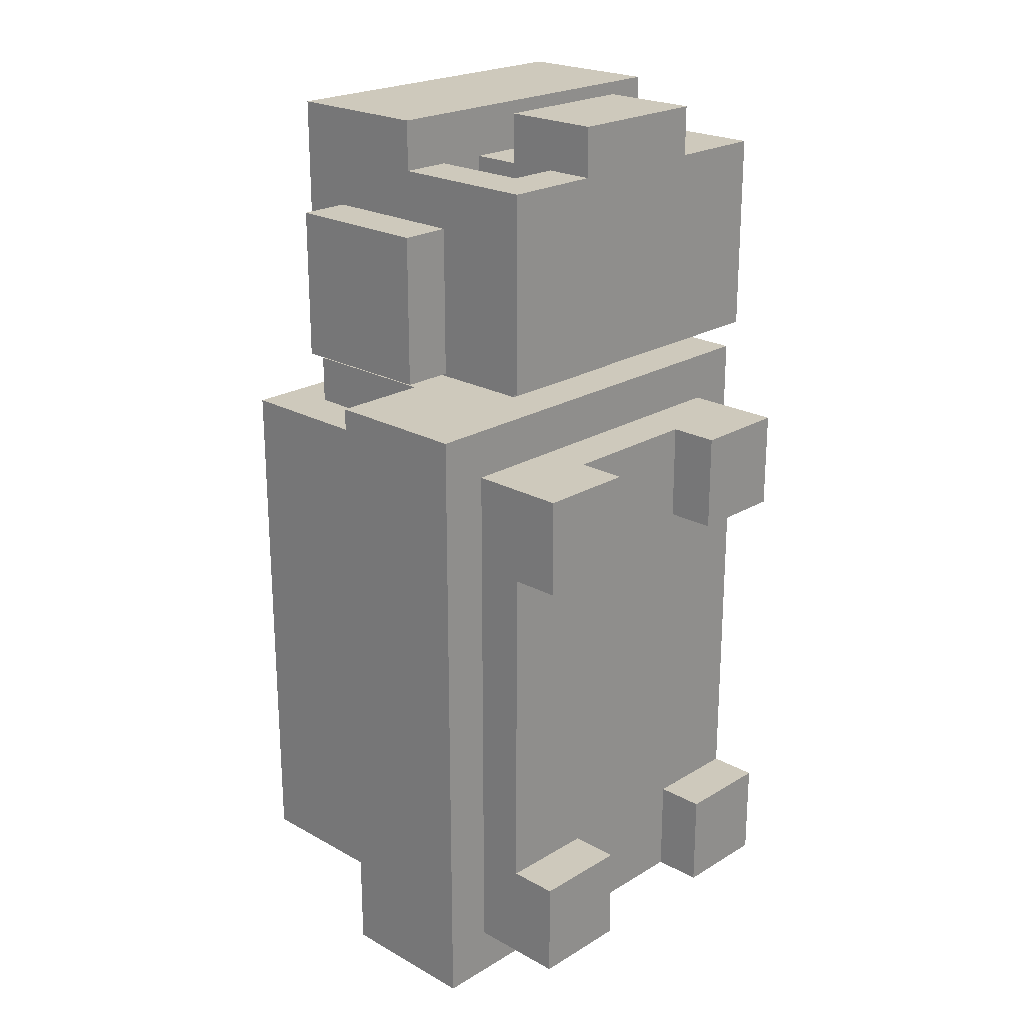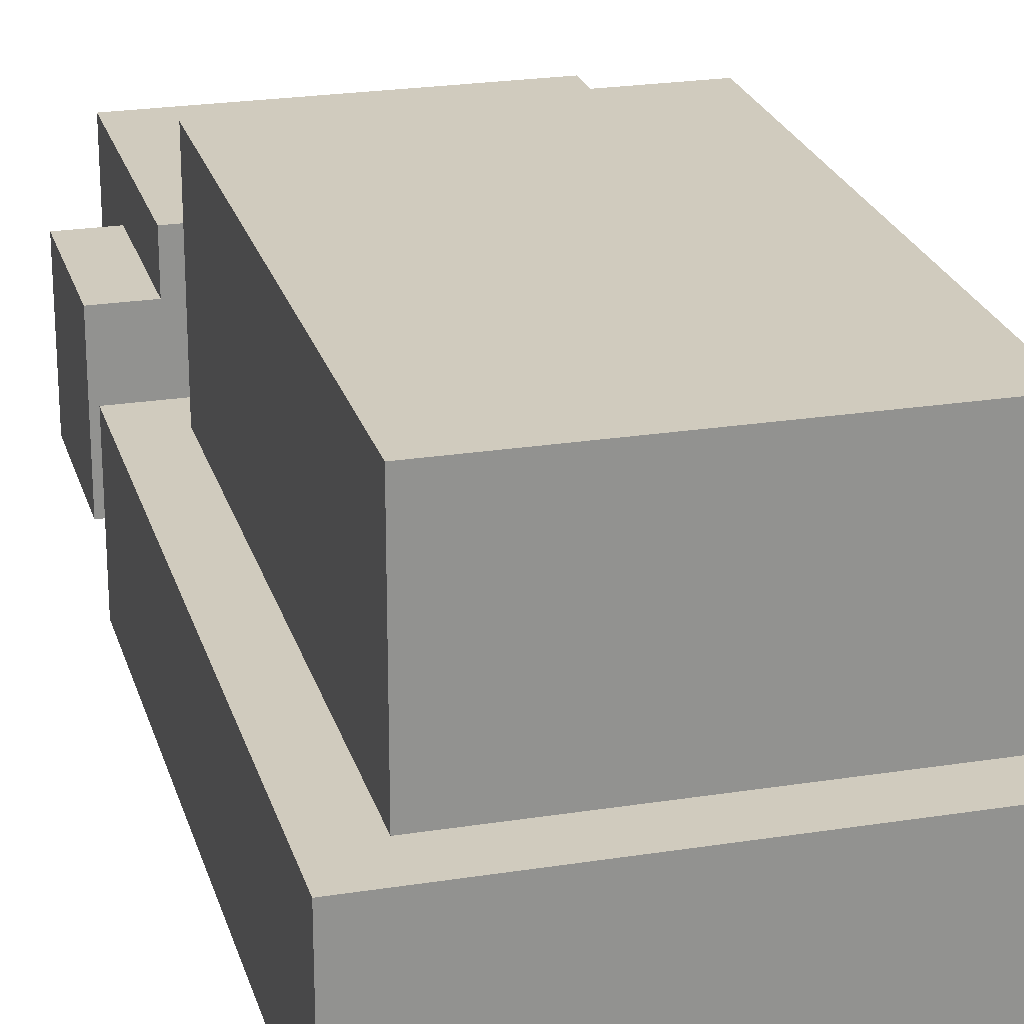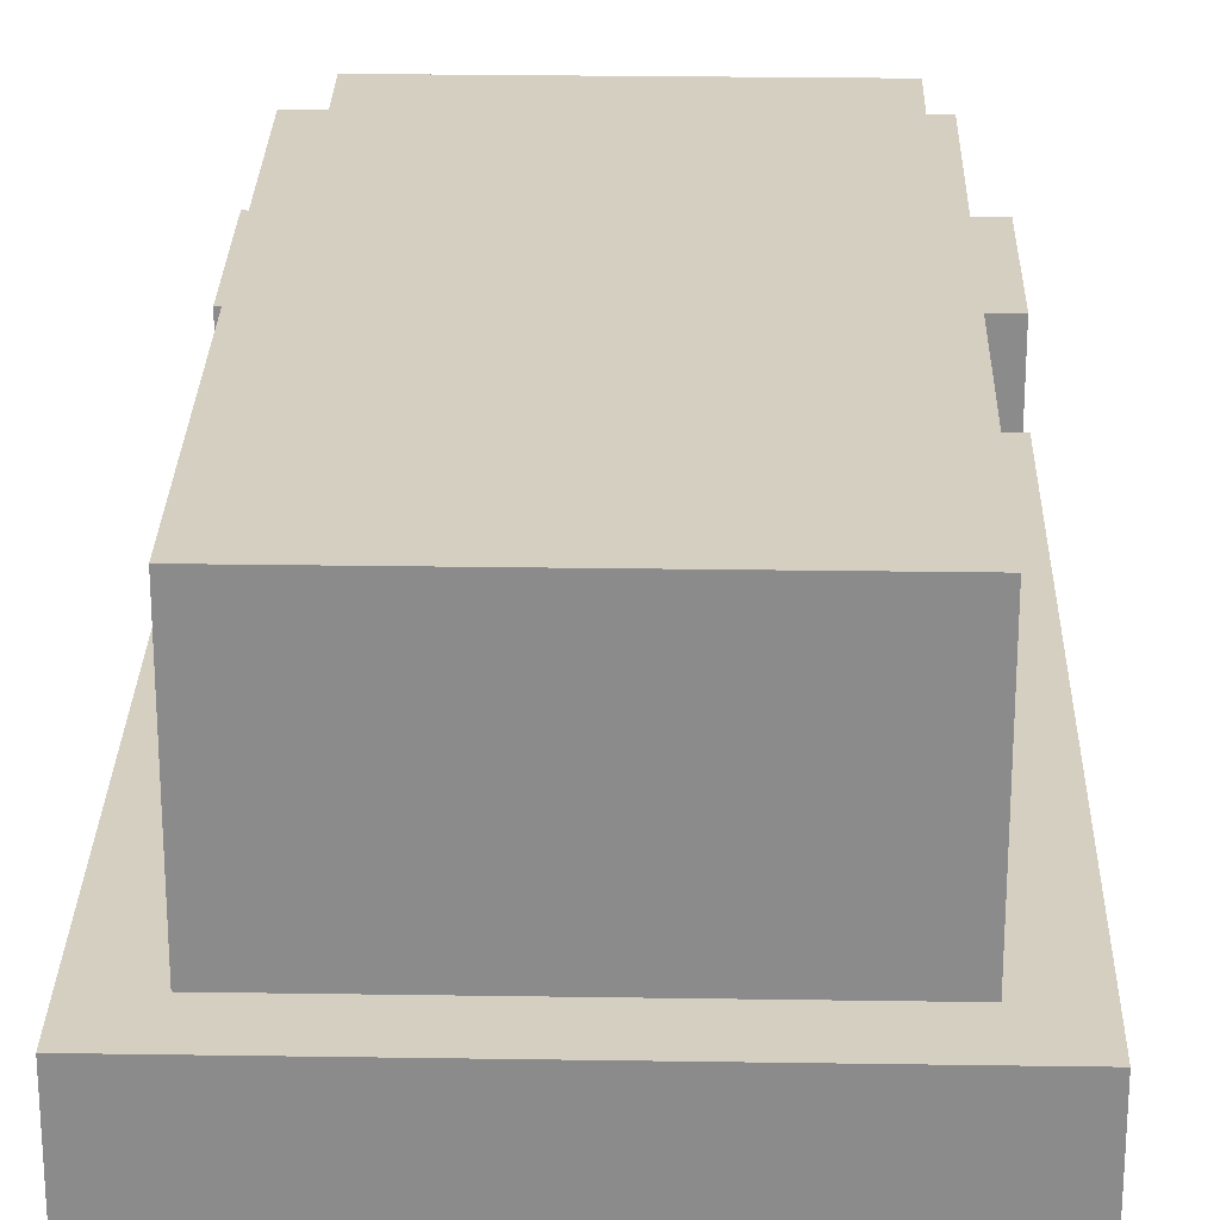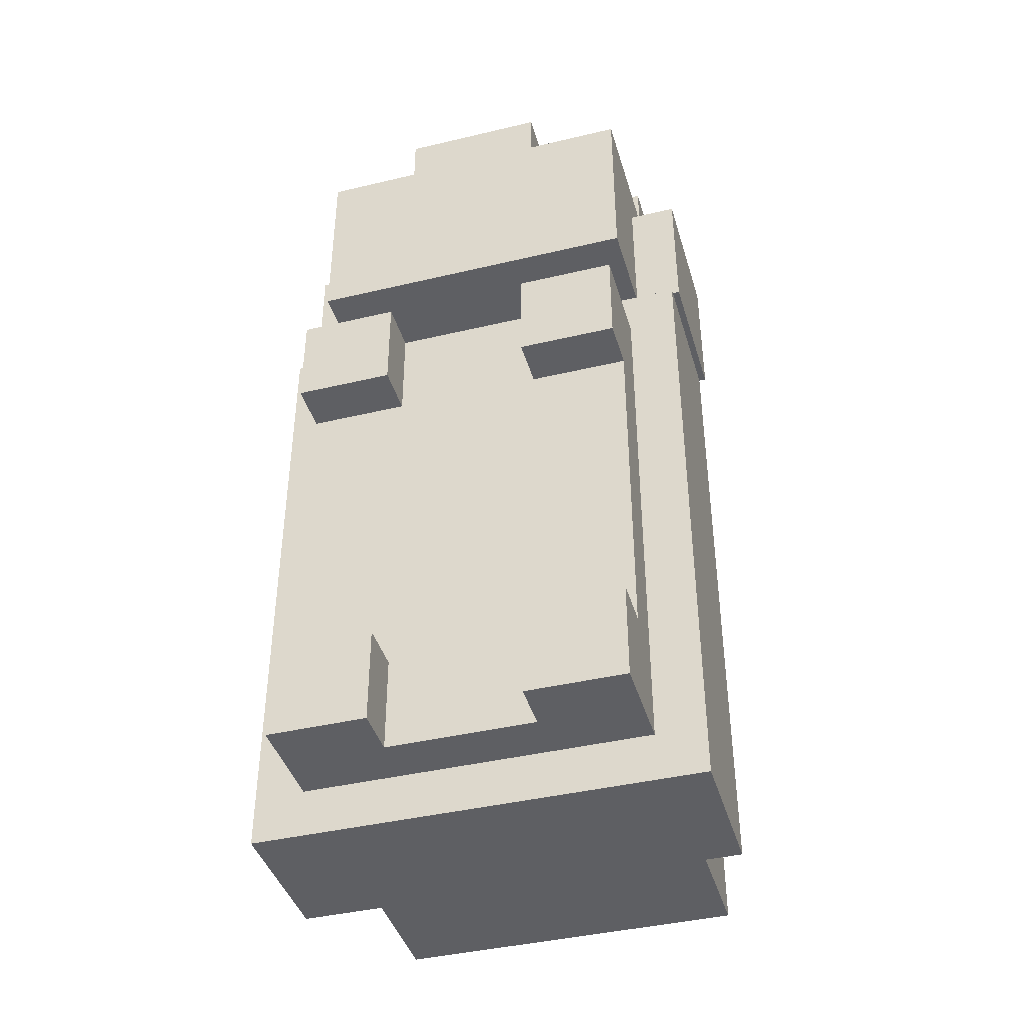
<metadata>
{"format":"obj","ext":"obj","renderer":"f3d","projection":"perspective","resolution":1024,"background":"white","views":[{"elev":22.3,"azim":-46.1,"up":"+Z"},{"elev":23.6,"azim":165.1,"up":"+Y"},{"elev":25.9,"azim":-178.6,"up":"+Y"},{"elev":-41.3,"azim":16.1,"up":"+Z"}]}
</metadata>
<code>
v 0.1575 0.405 -0.3825
v -0.1575 0.405 -0.3825
v -0.1575 0.405 0.1125
v 0.1575 0.405 0.1125
v 0.1575 0.315 0.2025
v -0.1575 0.315 0.2025
v -0.1575 0.315 0.4275
v 0.1575 0.315 0.4275
v 0.2025 0.225 -0.4275
v 0.1575 0.225 -0.4275
v 0.1575 0.225 0.1125
v 0.2025 0.225 0.1125
v -0.1575 0.225 -0.4275
v -0.2025 0.225 -0.4275
v -0.2025 0.225 0.1125
v -0.1575 0.225 0.1125
v 0.1125 0.36 0.1125
v -0.1125 0.36 0.1125
v -0.1125 0.36 0.1575
v 0.1125 0.36 0.1575
v 0.1575 0.225 -0.4275
v -0.1575 0.225 -0.4275
v -0.1575 0.225 -0.3825
v 0.1575 0.225 -0.3825
v 0.0675 0.135 0.3825
v -0.0675 0.135 0.3825
v -0.0675 0.135 0.4275
v 0.0675 0.135 0.4275
v 0.2025 0.27 0.2025
v 0.1575 0.27 0.2025
v 0.1575 0.27 0.3375
v 0.2025 0.27 0.3375
v -0.1575 0.27 0.2025
v -0.2025 0.27 0.2025
v -0.2025 0.27 0.3375
v -0.1575 0.27 0.3375
v 0.0675 0.27 0.1575
v -0.0675 0.27 0.1575
v -0.0675 0.27 0.2025
v 0.0675 0.27 0.2025
v 0.2025 0.225 0.1125
v 0.1125 0.225 0.1125
v 0.1125 0.225 0.1575
v 0.2025 0.225 0.1575
v -0.1125 0.225 0.1125
v -0.2025 0.225 0.1125
v -0.2025 0.225 0.1575
v -0.1125 0.225 0.1575
v 0.1125 0.09 0.3375
v 0.0675 0.09 0.3375
v 0.0675 0.09 0.3825
v 0.1125 0.09 0.3825
v -0.0675 0.09 0.3375
v -0.1125 0.09 0.3375
v -0.1125 0.09 0.3825
v -0.0675 0.09 0.3825
v 0.1575 0.045 0.0225
v -0.1575 0.045 0.0225
v -0.1575 0.045 -0.2925
v 0.1575 0.045 -0.2925
v 0.1575 0.045 0.2925
v -0.1125 0.045 0.2925
v -0.1125 0.045 0.2025
v 0.1575 0.045 0.2025
v -0.1575 0.09 0.1575
v -0.2025 0.09 0.1575
v -0.2025 0.09 -0.3825
v -0.1575 0.09 -0.3825
v 0.2025 0.09 0.1125
v 0.1575 0.09 0.1125
v 0.1575 0.09 -0.4275
v 0.2025 0.09 -0.4275
v 0.0675 0.045 0.4275
v -0.0675 0.045 0.4275
v -0.0675 0.045 0.3375
v 0.0675 0.045 0.3375
v 0.1575 0.18 0.4275
v -0.1575 0.18 0.4275
v -0.1575 0.18 0.3825
v 0.1575 0.18 0.3825
v 0.2025 0.09 0.1575
v -0.1575 0.09 0.1575
v -0.1575 0.09 0.1125
v 0.2025 0.09 0.1125
v 0.0675 0.045 0.1125
v -0.0675 0.045 0.1125
v -0.0675 0.045 0.0225
v 0.0675 0.045 0.0225
v 0.0675 0.045 -0.2925
v -0.0675 0.045 -0.2925
v -0.0675 0.045 -0.3825
v 0.0675 0.045 -0.3825
v 0.1575 0.09 -0.3825
v -0.2025 0.09 -0.3825
v -0.2025 0.09 -0.4275
v 0.1575 0.09 -0.4275
v 0.1575 0.045 0.3825
v 0.0675 0.045 0.3825
v 0.0675 0.045 0.2925
v 0.1575 0.045 0.2925
v 0.0675 0.045 0.3375
v -0.1125 0.045 0.3375
v -0.1125 0.045 0.2925
v 0.0675 0.045 0.2925
v -0.1125 0.045 0.3375
v -0.1575 0.045 0.3375
v -0.1575 0.045 0.2025
v -0.1125 0.045 0.2025
v 0.2025 0.135 0.3375
v 0.1575 0.135 0.3375
v 0.1575 0.135 0.2025
v 0.2025 0.135 0.2025
v -0.1575 0.135 0.3375
v -0.2025 0.135 0.3375
v -0.2025 0.135 0.2025
v -0.1575 0.135 0.2025
v 0.0675 0.135 0.2025
v -0.0675 0.135 0.2025
v -0.0675 0.135 0.1575
v 0.0675 0.135 0.1575
v 0.1575 0 0.1125
v 0.0675 0 0.1125
v 0.0675 0 0.0225
v 0.1575 0 0.0225
v -0.0675 0 0.1125
v -0.1575 0 0.1125
v -0.1575 0 0.0225
v -0.0675 0 0.0225
v 0.1575 0 -0.2925
v 0.0675 0 -0.2925
v 0.0675 0 -0.3825
v 0.1575 0 -0.3825
v -0.0675 0 -0.2925
v -0.1575 0 -0.2925
v -0.1575 0 -0.3825
v -0.0675 0 -0.3825
v -0.0675 0.045 0.3825
v -0.1575 0.045 0.3825
v -0.1575 0.045 0.3375
v -0.0675 0.045 0.3375
v 0.1125 0.18 0.3825
v 0.0675 0.18 0.3825
v 0.0675 0.18 0.3375
v 0.1125 0.18 0.3375
v -0.0675 0.18 0.3825
v -0.1125 0.18 0.3825
v -0.1125 0.18 0.3375
v -0.0675 0.18 0.3375
v 0.2025 0.225 -0.4275
v 0.2025 0.225 0.1575
v 0.2025 0.09 0.1575
v 0.2025 0.09 -0.4275
v 0.1575 0.405 -0.3825
v 0.1575 0.405 0.1125
v 0.1575 0.225 0.1125
v 0.1575 0.225 -0.3825
v 0.2025 0.27 0.2025
v 0.2025 0.27 0.3375
v 0.2025 0.135 0.3375
v 0.2025 0.135 0.2025
v 0.1575 0.09 -0.3825
v 0.1575 0.09 0.0225
v 0.1575 0.045 0.0225
v 0.1575 0.045 -0.3825
v 0.1575 0.315 0.2025
v 0.1575 0.315 0.4275
v 0.1575 0.27 0.4275
v 0.1575 0.27 0.2025
v 0.1575 0.27 0.3375
v 0.1575 0.27 0.3825
v 0.1575 0.045 0.3825
v 0.1575 0.045 0.3375
v 0.1575 0.135 0.2025
v 0.1575 0.135 0.3375
v 0.1575 0.045 0.3375
v 0.1575 0.045 0.2025
v 0.0675 0.27 0.1575
v 0.0675 0.27 0.2025
v 0.0675 0.135 0.2025
v 0.0675 0.135 0.1575
v 0.1125 0.36 0.1125
v 0.1125 0.36 0.1575
v 0.1125 0.225 0.1575
v 0.1125 0.225 0.1125
v 0.1575 0.09 0.0225
v 0.1575 0.09 0.1125
v 0.1575 0 0.1125
v 0.1575 0 0.0225
v 0.0675 0.135 0.3825
v 0.0675 0.135 0.4275
v 0.0675 0.045 0.4275
v 0.0675 0.045 0.3825
v 0.1575 0.27 0.3825
v 0.1575 0.27 0.4275
v 0.1575 0.18 0.4275
v 0.1575 0.18 0.3825
v 0.0675 0.18 0.3375
v 0.0675 0.18 0.3825
v 0.0675 0.09 0.3825
v 0.0675 0.09 0.3375
v -0.1125 0.18 0.3375
v -0.1125 0.18 0.3825
v -0.1125 0.09 0.3825
v -0.1125 0.09 0.3375
v -0.0675 0.045 0.0225
v -0.0675 0.045 0.1125
v -0.0675 0 0.1125
v -0.0675 0 0.0225
v 0.1575 0.045 -0.3825
v 0.1575 0.045 -0.2925
v 0.1575 0 -0.2925
v 0.1575 0 -0.3825
v -0.0675 0.045 -0.3825
v -0.0675 0.045 -0.2925
v -0.0675 0 -0.2925
v -0.0675 0 -0.3825
v -0.2025 0.09 -0.4275
v -0.2025 0.09 0.1575
v -0.2025 0.225 0.1575
v -0.2025 0.225 -0.4275
v -0.1575 0.225 -0.3825
v -0.1575 0.225 0.1125
v -0.1575 0.405 0.1125
v -0.1575 0.405 -0.3825
v -0.2025 0.135 0.2025
v -0.2025 0.135 0.3375
v -0.2025 0.27 0.3375
v -0.2025 0.27 0.2025
v -0.1575 0.045 -0.3825
v -0.1575 0.045 0.0225
v -0.1575 0.09 0.0225
v -0.1575 0.09 -0.3825
v -0.1575 0.27 0.2025
v -0.1575 0.27 0.4275
v -0.1575 0.315 0.4275
v -0.1575 0.315 0.2025
v -0.1575 0.045 0.3375
v -0.1575 0.045 0.3825
v -0.1575 0.27 0.3825
v -0.1575 0.27 0.3375
v -0.1575 0.045 0.2025
v -0.1575 0.045 0.3375
v -0.1575 0.135 0.3375
v -0.1575 0.135 0.2025
v -0.0675 0.135 0.1575
v -0.0675 0.135 0.2025
v -0.0675 0.27 0.2025
v -0.0675 0.27 0.1575
v -0.1125 0.225 0.1125
v -0.1125 0.225 0.1575
v -0.1125 0.36 0.1575
v -0.1125 0.36 0.1125
v -0.1575 0 0.0225
v -0.1575 0 0.1125
v -0.1575 0.09 0.1125
v -0.1575 0.09 0.0225
v -0.0675 0.045 0.3825
v -0.0675 0.045 0.4275
v -0.0675 0.135 0.4275
v -0.0675 0.135 0.3825
v -0.1575 0.18 0.3825
v -0.1575 0.18 0.4275
v -0.1575 0.27 0.4275
v -0.1575 0.27 0.3825
v 0.1125 0.09 0.3375
v 0.1125 0.09 0.3825
v 0.1125 0.18 0.3825
v 0.1125 0.18 0.3375
v -0.0675 0.09 0.3375
v -0.0675 0.09 0.3825
v -0.0675 0.18 0.3825
v -0.0675 0.18 0.3375
v 0.0675 0 0.0225
v 0.0675 0 0.1125
v 0.0675 0.045 0.1125
v 0.0675 0.045 0.0225
v 0.0675 0 -0.3825
v 0.0675 0 -0.2925
v 0.0675 0.045 -0.2925
v 0.0675 0.045 -0.3825
v -0.1575 0 -0.3825
v -0.1575 0 -0.2925
v -0.1575 0.045 -0.2925
v -0.1575 0.045 -0.3825
v 0.2025 0.09 -0.4275
v -0.2025 0.09 -0.4275
v -0.2025 0.225 -0.4275
v 0.2025 0.225 -0.4275
v 0.1575 0.225 -0.3825
v -0.1575 0.225 -0.3825
v -0.1575 0.405 -0.3825
v 0.1575 0.405 -0.3825
v 0.1575 0.045 0.2025
v -0.1575 0.045 0.2025
v -0.1575 0.135 0.2025
v 0.1575 0.135 0.2025
v -0.0675 0.135 0.2025
v -0.2025 0.135 0.2025
v -0.2025 0.27 0.2025
v -0.0675 0.27 0.2025
v 0.2025 0.135 0.2025
v 0.1125 0.135 0.2025
v 0.1125 0.27 0.2025
v 0.2025 0.27 0.2025
v 0.0675 0.27 0.2025
v -0.1575 0.27 0.2025
v -0.1575 0.315 0.2025
v 0.0675 0.315 0.2025
v 0.0675 0.045 -0.3825
v -0.1575 0.045 -0.3825
v -0.1575 0.09 -0.3825
v 0.0675 0.09 -0.3825
v 0.1125 0.135 0.2025
v 0.0675 0.135 0.2025
v 0.0675 0.315 0.2025
v 0.1125 0.315 0.2025
v 0.1575 0 -0.3825
v 0.0675 0 -0.3825
v 0.0675 0.09 -0.3825
v 0.1575 0.09 -0.3825
v 0.1575 0 0.0225
v 0.0675 0 0.0225
v 0.0675 0.045 0.0225
v 0.1575 0.045 0.0225
v -0.0675 0 0.0225
v -0.1575 0 0.0225
v -0.1575 0.045 0.0225
v -0.0675 0.045 0.0225
v -0.0675 0 -0.3825
v -0.1575 0 -0.3825
v -0.1575 0.045 -0.3825
v -0.0675 0.045 -0.3825
v 0.1575 0.27 0.2025
v 0.1125 0.27 0.2025
v 0.1125 0.315 0.2025
v 0.1575 0.315 0.2025
v 0.1575 0.315 0.4275
v -0.1575 0.315 0.4275
v -0.1575 0.18 0.4275
v 0.1575 0.18 0.4275
v 0.0675 0.135 0.4275
v -0.0675 0.135 0.4275
v -0.0675 0.045 0.4275
v 0.0675 0.045 0.4275
v 0.2025 0.135 0.1575
v -0.1575 0.135 0.1575
v -0.1575 0.09 0.1575
v 0.2025 0.09 0.1575
v 0.0675 0.09 0.1125
v -0.1575 0.09 0.1125
v -0.1575 0.045 0.1125
v 0.0675 0.045 0.1125
v 0.1125 0.405 0.1125
v -0.1125 0.405 0.1125
v -0.1125 0.36 0.1125
v 0.1125 0.36 0.1125
v 0.0675 0.18 0.3825
v -0.0675 0.18 0.3825
v -0.0675 0.135 0.3825
v 0.0675 0.135 0.3825
v 0.2025 0.27 0.3375
v 0.1575 0.27 0.3375
v 0.1575 0.135 0.3375
v 0.2025 0.135 0.3375
v -0.1575 0.27 0.3375
v -0.2025 0.27 0.3375
v -0.2025 0.135 0.3375
v -0.1575 0.135 0.3375
v -0.1575 0.225 0.1575
v -0.2025 0.225 0.1575
v -0.2025 0.09 0.1575
v -0.1575 0.09 0.1575
v 0.2025 0.225 0.1575
v 0.1125 0.225 0.1575
v 0.1125 0.135 0.1575
v 0.2025 0.135 0.1575
v 0.1125 0.315 0.1575
v 0.0675 0.315 0.1575
v 0.0675 0.135 0.1575
v 0.1125 0.135 0.1575
v -0.0675 0.225 0.1575
v -0.1575 0.225 0.1575
v -0.1575 0.135 0.1575
v -0.0675 0.135 0.1575
v -0.0675 0.36 0.1575
v -0.1125 0.36 0.1575
v -0.1125 0.225 0.1575
v -0.0675 0.225 0.1575
v 0.1125 0.36 0.1575
v -0.0225 0.36 0.1575
v -0.0225 0.315 0.1575
v 0.1125 0.315 0.1575
v 0.1575 0.09 0.1125
v 0.0675 0.09 0.1125
v 0.0675 0 0.1125
v 0.1575 0 0.1125
v 0.1575 0.405 0.1125
v 0.1125 0.405 0.1125
v 0.1125 0.225 0.1125
v 0.1575 0.225 0.1125
v -0.1125 0.405 0.1125
v -0.1575 0.405 0.1125
v -0.1575 0.225 0.1125
v -0.1125 0.225 0.1125
v 0.1575 0.09 0.3825
v 0.0675 0.09 0.3825
v 0.0675 0.045 0.3825
v 0.1575 0.045 0.3825
v -0.0675 0.09 0.3825
v -0.1575 0.09 0.3825
v -0.1575 0.045 0.3825
v -0.0675 0.045 0.3825
v 0.1575 0.18 0.3825
v 0.1125 0.18 0.3825
v 0.1125 0.09 0.3825
v 0.1575 0.09 0.3825
v -0.1125 0.18 0.3825
v -0.1575 0.18 0.3825
v -0.1575 0.09 0.3825
v -0.1125 0.09 0.3825
v 0.1125 0.18 0.3375
v 0.0675 0.18 0.3375
v 0.0675 0.09 0.3375
v 0.1125 0.09 0.3375
v -0.0675 0.18 0.3375
v -0.1125 0.18 0.3375
v -0.1125 0.09 0.3375
v -0.0675 0.09 0.3375
v 0.0675 0.315 0.1575
v -0.0225 0.315 0.1575
v -0.0225 0.27 0.1575
v 0.0675 0.27 0.1575
v -0.0225 0.36 0.1575
v -0.0675 0.36 0.1575
v -0.0675 0.27 0.1575
v -0.0225 0.27 0.1575
v -0.0675 0.045 0.1125
v -0.1575 0.045 0.1125
v -0.1575 0 0.1125
v -0.0675 0 0.1125
v 0.1575 0.045 -0.2925
v 0.0675 0.045 -0.2925
v 0.0675 0 -0.2925
v 0.1575 0 -0.2925
v -0.0675 0.045 -0.2925
v -0.1575 0.045 -0.2925
v -0.1575 0 -0.2925
v -0.0675 0 -0.2925
o Tortoise
g Tortoise
f 1 2 3
f 1 3 4
f 5 6 7
f 5 7 8
f 9 10 11
f 9 11 12
f 13 14 15
f 13 15 16
f 17 18 19
f 17 19 20
f 21 22 23
f 21 23 24
f 25 26 27
f 25 27 28
f 29 30 31
f 29 31 32
f 33 34 35
f 33 35 36
f 37 38 39
f 37 39 40
f 41 42 43
f 41 43 44
f 45 46 47
f 45 47 48
f 49 50 51
f 49 51 52
f 53 54 55
f 53 55 56
f 57 58 59
f 57 59 60
f 61 62 63
f 61 63 64
f 65 66 67
f 65 67 68
f 69 70 71
f 69 71 72
f 73 74 75
f 73 75 76
f 77 78 79
f 77 79 80
f 81 82 83
f 81 83 84
f 85 86 87
f 85 87 88
f 89 90 91
f 89 91 92
f 93 94 95
f 93 95 96
f 97 98 99
f 97 99 100
f 101 102 103
f 101 103 104
f 105 106 107
f 105 107 108
f 109 110 111
f 109 111 112
f 113 114 115
f 113 115 116
f 117 118 119
f 117 119 120
f 121 122 123
f 121 123 124
f 125 126 127
f 125 127 128
f 129 130 131
f 129 131 132
f 133 134 135
f 133 135 136
f 137 138 139
f 137 139 140
f 141 142 143
f 141 143 144
f 145 146 147
f 145 147 148
f 149 150 151
f 149 151 152
f 153 154 155
f 153 155 156
f 157 158 159
f 157 159 160
f 161 162 163
f 161 163 164
f 165 166 167
f 165 167 168
f 169 170 171
f 169 171 172
f 173 174 175
f 173 175 176
f 177 178 179
f 177 179 180
f 181 182 183
f 181 183 184
f 185 186 187
f 185 187 188
f 189 190 191
f 189 191 192
f 193 194 195
f 193 195 196
f 197 198 199
f 197 199 200
f 201 202 203
f 201 203 204
f 205 206 207
f 205 207 208
f 209 210 211
f 209 211 212
f 213 214 215
f 213 215 216
f 217 218 219
f 217 219 220
f 221 222 223
f 221 223 224
f 225 226 227
f 225 227 228
f 229 230 231
f 229 231 232
f 233 234 235
f 233 235 236
f 237 238 239
f 237 239 240
f 241 242 243
f 241 243 244
f 245 246 247
f 245 247 248
f 249 250 251
f 249 251 252
f 253 254 255
f 253 255 256
f 257 258 259
f 257 259 260
f 261 262 263
f 261 263 264
f 265 266 267
f 265 267 268
f 269 270 271
f 269 271 272
f 273 274 275
f 273 275 276
f 277 278 279
f 277 279 280
f 281 282 283
f 281 283 284
f 285 286 287
f 285 287 288
f 289 290 291
f 289 291 292
f 293 294 295
f 293 295 296
f 297 298 299
f 297 299 300
f 301 302 303
f 301 303 304
f 305 306 307
f 305 307 308
f 309 310 311
f 309 311 312
f 313 314 315
f 313 315 316
f 317 318 319
f 317 319 320
f 321 322 323
f 321 323 324
f 325 326 327
f 325 327 328
f 329 330 331
f 329 331 332
f 333 334 335
f 333 335 336
f 337 338 339
f 337 339 340
f 341 342 343
f 341 343 344
f 345 346 347
f 345 347 348
f 349 350 351
f 349 351 352
f 353 354 355
f 353 355 356
f 357 358 359
f 357 359 360
f 361 362 363
f 361 363 364
f 365 366 367
f 365 367 368
f 369 370 371
f 369 371 372
f 373 374 375
f 373 375 376
f 377 378 379
f 377 379 380
f 381 382 383
f 381 383 384
f 385 386 387
f 385 387 388
f 389 390 391
f 389 391 392
f 393 394 395
f 393 395 396
f 397 398 399
f 397 399 400
f 401 402 403
f 401 403 404
f 405 406 407
f 405 407 408
f 409 410 411
f 409 411 412
f 413 414 415
f 413 415 416
f 417 418 419
f 417 419 420
f 421 422 423
f 421 423 424
f 425 426 427
f 425 427 428
f 429 430 431
f 429 431 432
f 433 434 435
f 433 435 436
f 437 438 439
f 437 439 440
f 441 442 443
f 441 443 444
f 445 446 447
f 445 447 448

</code>
